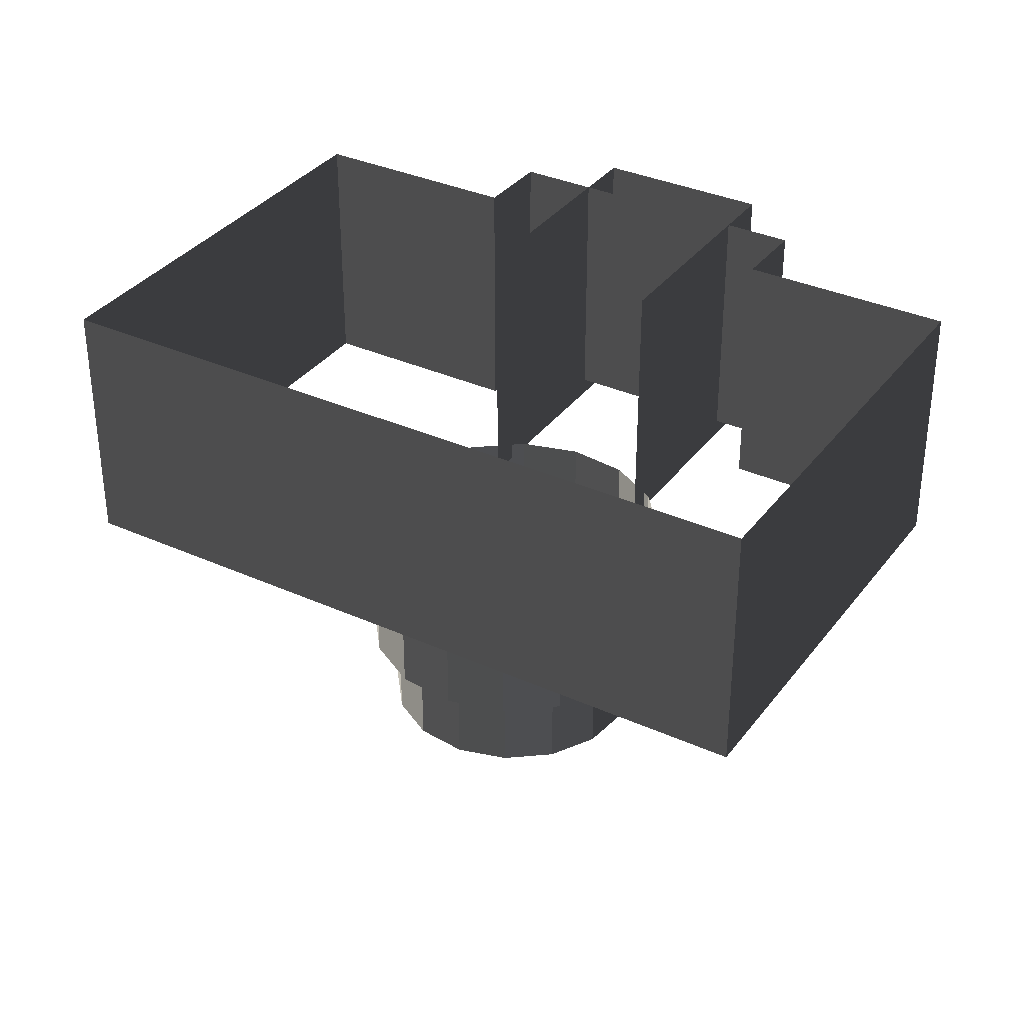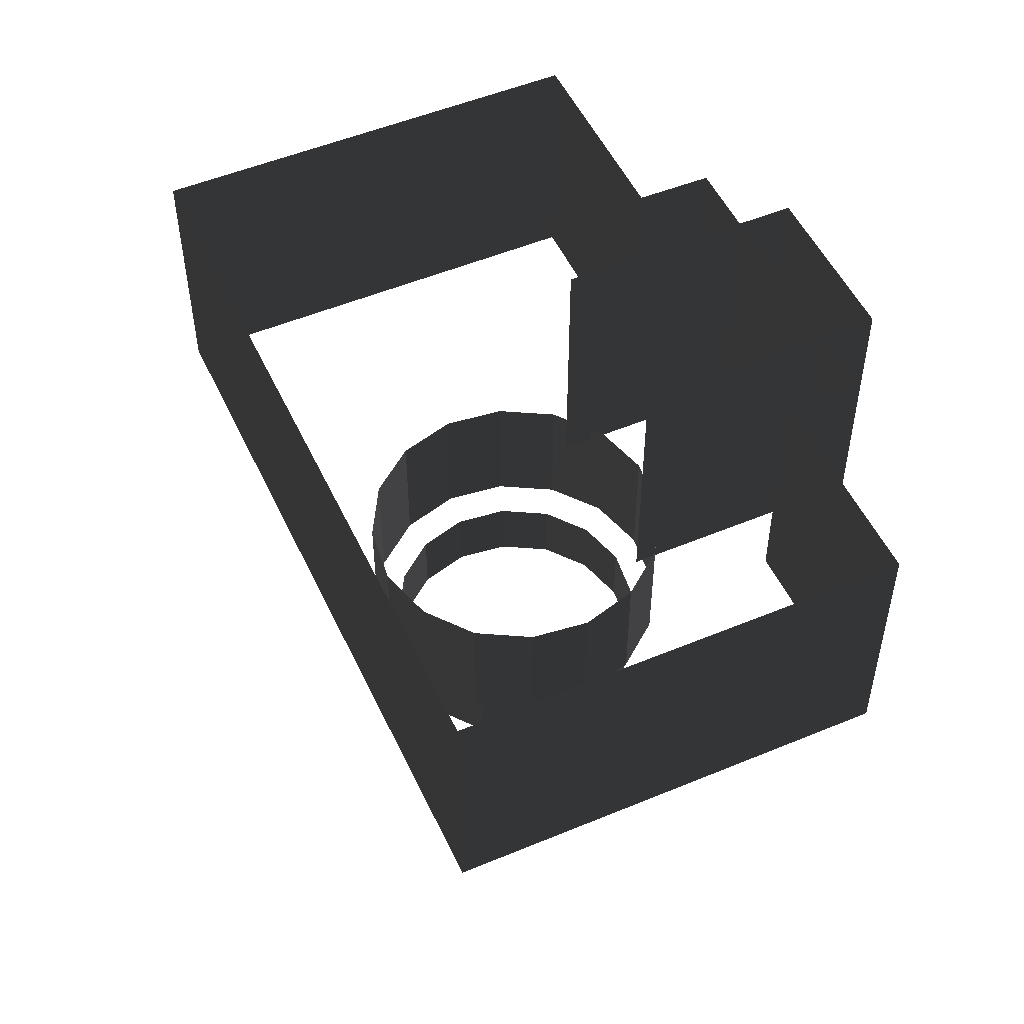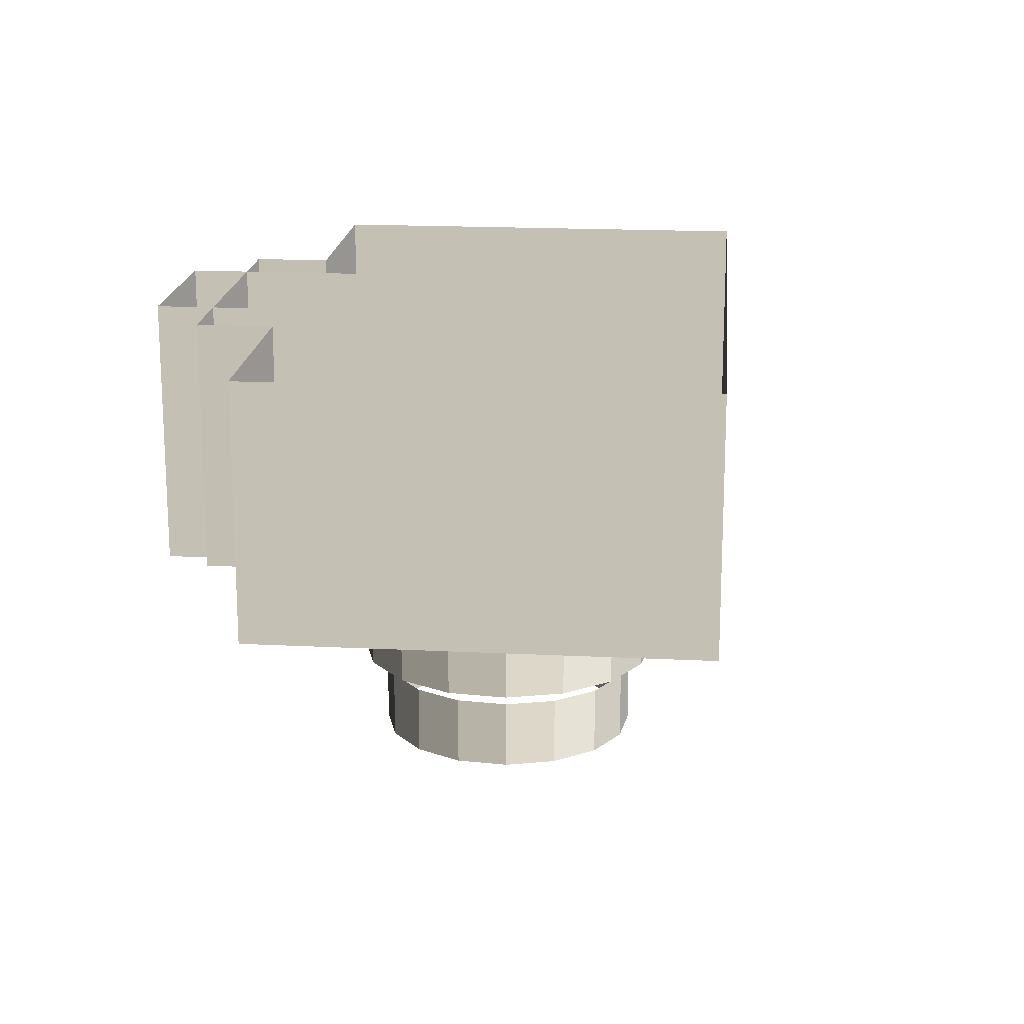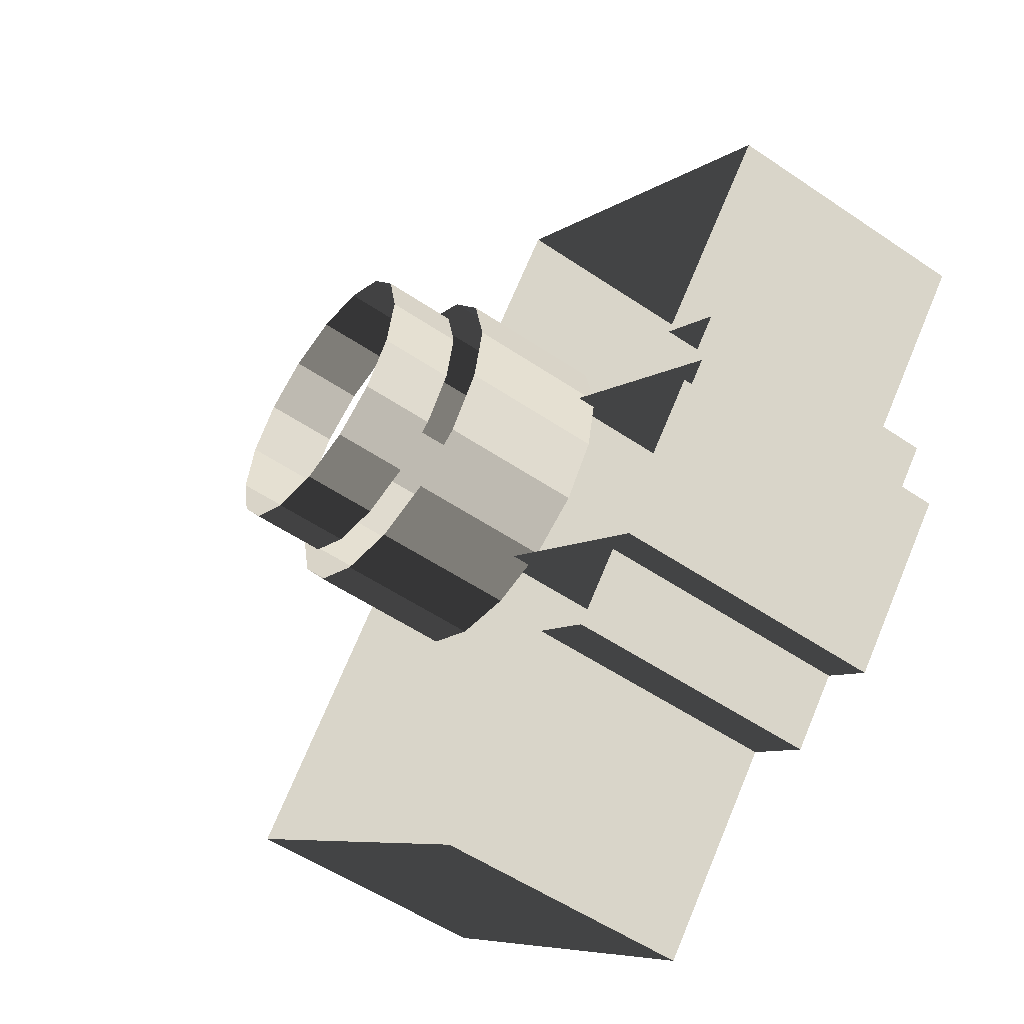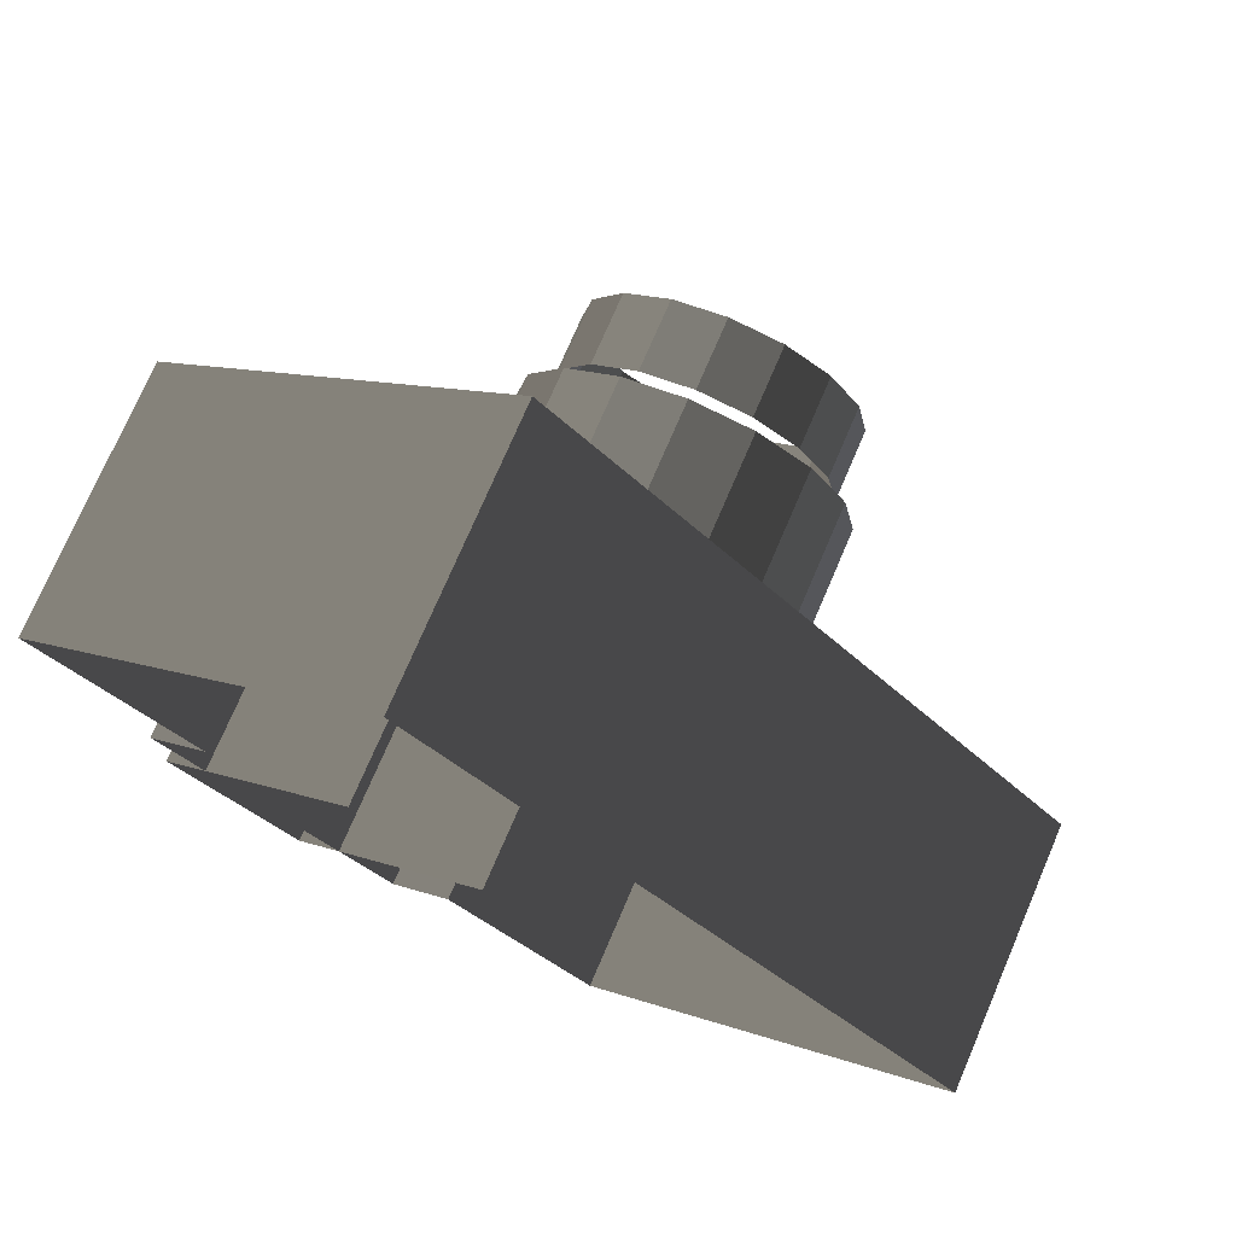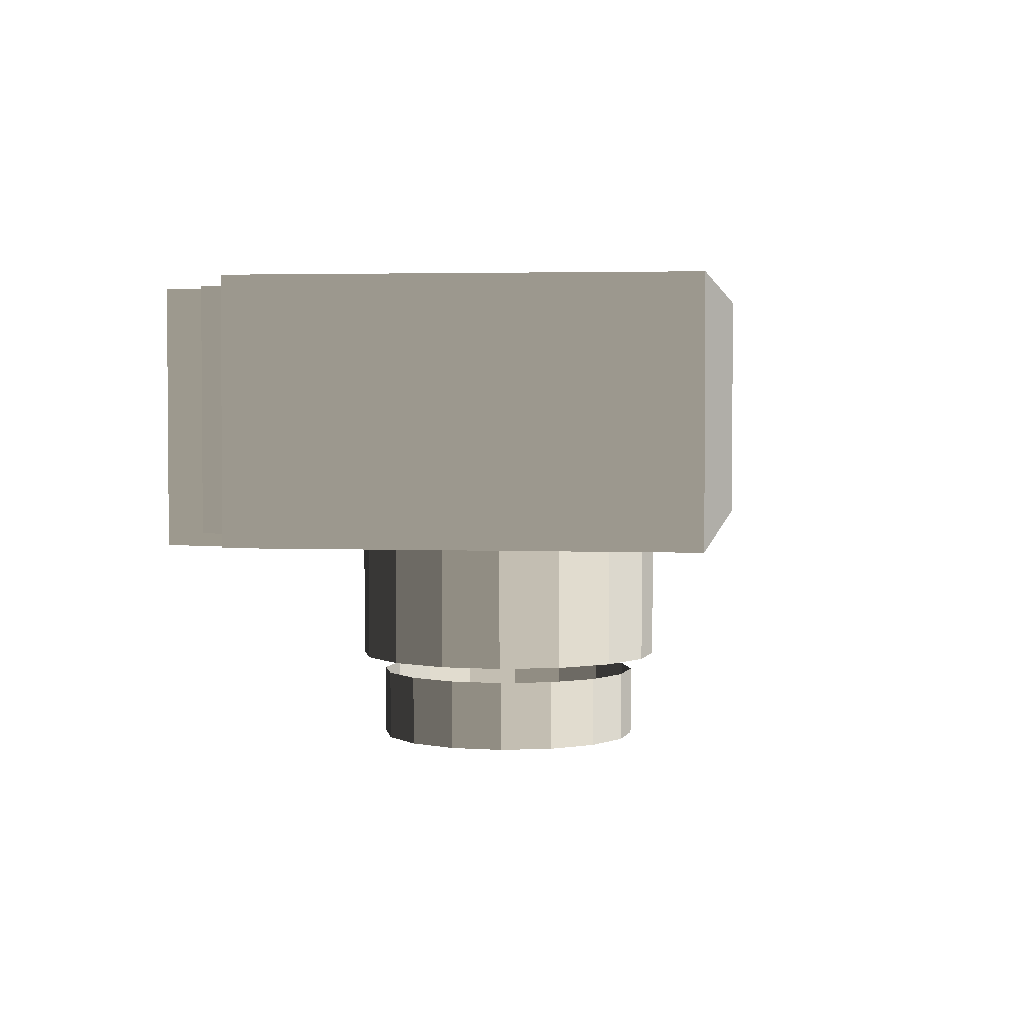
<metadata>
{"format":"obj","ext":"obj","renderer":"f3d","projection":"perspective","resolution":1024,"background":"white","views":[{"elev":34.8,"azim":161.8,"up":"+Z"},{"elev":52.0,"azim":-164.0,"up":"+Z"},{"elev":18.0,"azim":45.8,"up":"+Z"},{"elev":-53.2,"azim":-126.1,"up":"+Y"},{"elev":74.4,"azim":23.2,"up":"+Y"},{"elev":3.0,"azim":48.1,"up":"+Z"}]}
</metadata>
<code>
v -10.49 -4.798 12.29
v -3.988 0.7168 12.29
v -10.49 -4.798 3.169
v -3.988 0.7168 3.169
v -6.634 -9.273 3.169
v -0.134 -3.759 3.169
v -6.634 -9.273 12.29
v -0.134 -3.759 12.29
v -10.49 -4.798 3.169
v -6.634 -9.273 3.169
v -10.49 -4.798 12.29
v -6.634 -9.273 12.29
v -1.709 14.96 12.28
v -1.709 14.96 3.769
v -13.19 5.251 12.28
v -13.19 5.251 3.769
v 3.168 -13.75 12.29
v 3.168 -13.75 3.769
v 14.65 -4.046 12.29
v 14.65 -4.046 3.769
v -10.5 -1.809 12.29
v -10.5 -1.809 3.769
v -3.491 -9.952 12.29
v -3.491 -9.952 3.769
v 2.966 9.526 3.769
v -1.709 14.96 3.769
v -1.709 14.96 12.28
v 2.966 9.526 12.29
v 9.978 1.383 3.769
v 9.978 1.383 12.29
v 14.65 -4.046 12.29
v 14.65 -4.046 3.769
v -3.491 -9.952 12.29
v -3.491 -9.952 3.769
v -1.507 -8.322 12.29
v -1.507 -8.322 3.769
v -8.519 -0.1786 12.29
v -8.519 -0.1786 3.769
v -10.5 -1.809 12.29
v -10.5 -1.809 3.769
v -13.19 5.251 12.28
v -13.19 5.251 3.769
v -8.519 -0.1786 12.29
v -8.519 -0.1786 3.769
v -1.507 -8.322 12.29
v -1.507 -8.322 3.769
v 3.168 -13.75 12.29
v 3.168 -13.75 3.769
v 2.621 5.346 -0.7809
v 0.618 5.744 -0.7809
v 2.621 5.346 3.769
v 0.618 5.744 3.769
v -1.385 5.346 -0.7809
v -3.082 4.211 -0.7809
v -1.385 5.346 3.769
v -3.082 4.211 3.769
v -4.217 2.513 -0.7809
v -4.616 0.5105 -0.7809
v -4.217 2.513 3.769
v -4.616 0.5105 3.769
v 0.618 -4.723 -0.7809
v 2.621 -4.325 -0.7809
v 0.618 -4.723 3.769
v 2.621 -4.325 3.769
v -4.217 -1.492 -0.7809
v -3.082 -3.19 -0.7809
v -4.217 -1.492 3.769
v -3.082 -3.19 3.769
v 4.319 -3.19 -0.7809
v 5.453 -1.492 -0.7809
v 4.319 -3.19 3.769
v 5.453 -1.492 3.769
v -1.385 -4.325 -0.7809
v 0.618 -4.723 -0.7809
v -1.385 -4.325 3.769
v 0.618 -4.723 3.769
v 5.852 0.5105 -0.7809
v 5.453 2.513 -0.7809
v 5.852 0.5105 3.769
v 5.453 2.513 3.769
v 4.319 4.211 -0.7809
v 2.621 5.346 -0.7809
v 4.319 4.211 3.769
v 2.621 5.346 3.769
v 0.618 5.744 -0.7809
v -1.385 5.346 -0.7809
v 0.618 5.744 3.769
v -1.385 5.346 3.769
v -3.082 4.211 -0.7809
v -4.217 2.513 -0.7809
v -3.082 4.211 3.769
v -4.217 2.513 3.769
v -4.616 0.5105 -0.7809
v -4.217 -1.492 -0.7809
v -4.616 0.5105 3.769
v -4.217 -1.492 3.769
v 2.621 -4.325 -0.7809
v 4.319 -3.19 -0.7809
v 2.621 -4.325 3.769
v 4.319 -3.19 3.769
v -3.082 -3.19 -0.7809
v -1.385 -4.325 -0.7809
v -3.082 -3.19 3.769
v -1.385 -4.325 3.769
v 5.453 -1.492 -0.7809
v 5.852 0.5105 -0.7809
v 5.453 -1.492 3.769
v 5.852 0.5105 3.769
v 5.453 2.513 -0.7809
v 4.319 4.211 -0.7809
v 5.453 2.513 3.769
v 4.319 4.211 3.769
v 4.73 2.214 -1.364
v 4.73 2.214 -3.678
v 3.765 3.658 -1.364
v 3.765 3.658 -3.678
v 2.321 4.622 -1.364
v 2.321 4.622 -3.678
v 0.618 4.961 -1.364
v 0.618 4.961 -3.678
v -1.085 4.622 -1.364
v -1.085 4.622 -3.678
v -2.529 3.658 -1.364
v -2.529 3.658 -3.678
v -3.494 2.214 -1.364
v -3.494 2.214 -3.678
v -3.833 0.5105 -1.364
v -3.833 0.5105 -3.678
v 0.618 -3.94 -1.364
v 0.618 -3.94 -3.678
v 2.321 -3.601 -1.364
v 2.321 -3.601 -3.678
v -3.494 -1.193 -1.364
v -3.494 -1.193 -3.678
v -2.529 -2.637 -1.364
v -2.529 -2.637 -3.678
v 3.765 -2.637 -1.364
v 3.765 -2.637 -3.678
v 4.73 -1.193 -1.364
v 4.73 -1.193 -3.678
v -1.085 -3.601 -1.364
v -1.085 -3.601 -3.678
v 0.618 -3.94 -1.364
v 0.618 -3.94 -3.678
v 5.069 0.5105 -1.364
v 5.069 0.5105 -3.678
v 4.73 2.214 -1.364
v 4.73 2.214 -3.678
v 3.765 3.658 -1.364
v 3.765 3.658 -3.678
v 2.321 4.622 -1.364
v 2.321 4.622 -3.678
v 0.618 4.961 -1.364
v 0.618 4.961 -3.678
v -1.085 4.622 -1.364
v -1.085 4.622 -3.678
v -2.529 3.658 -1.364
v -2.529 3.658 -3.678
v -3.494 2.214 -1.364
v -3.494 2.214 -3.678
v -3.833 0.5105 -1.364
v -3.833 0.5105 -3.678
v -3.494 -1.193 -1.364
v -3.494 -1.193 -3.678
v 2.321 -3.601 -1.364
v 2.321 -3.601 -3.678
v 3.765 -2.637 -1.364
v 3.765 -2.637 -3.678
v -2.529 -2.637 -1.364
v -2.529 -2.637 -3.678
v -1.085 -3.601 -1.364
v -1.085 -3.601 -3.678
v 4.73 -1.193 -1.364
v 4.73 -1.193 -3.678
v 5.069 0.5105 -1.364
v 5.069 0.5105 -3.678
g bild195.000_37452_51
f 1 3 2
f 2 3 4
f 5 7 6
f 6 7 8
f 9 11 10
f 10 11 12
f 13 15 14
f 14 15 16
f 17 19 18
f 18 19 20
f 21 23 22
f 22 23 24
f 25 27 26
f 28 27 25
f 29 28 25
f 30 28 29
f 31 30 32
f 32 30 29
f 33 35 34
f 34 35 36
f 37 39 38
f 38 39 40
f 41 43 42
f 42 43 44
f 45 47 46
f 46 47 48
f 49 51 50
f 50 51 52
f 53 55 54
f 54 55 56
f 57 59 58
f 58 59 60
f 61 63 62
f 62 63 64
f 65 67 66
f 66 67 68
f 69 71 70
f 70 71 72
f 73 75 74
f 74 75 76
f 77 79 78
f 78 79 80
f 81 83 82
f 82 83 84
f 85 87 86
f 86 87 88
f 89 91 90
f 90 91 92
f 93 95 94
f 94 95 96
f 97 99 98
f 98 99 100
f 101 103 102
f 102 103 104
f 105 107 106
f 106 107 108
f 109 111 110
f 110 111 112
f 113 115 114
f 114 115 116
f 117 119 118
f 118 119 120
f 121 123 122
f 122 123 124
f 125 127 126
f 126 127 128
f 129 131 130
f 130 131 132
f 133 135 134
f 134 135 136
f 137 139 138
f 138 139 140
f 141 143 142
f 142 143 144
f 145 147 146
f 146 147 148
f 149 151 150
f 150 151 152
f 153 155 154
f 154 155 156
f 157 159 158
f 158 159 160
f 161 163 162
f 162 163 164
f 165 167 166
f 166 167 168
f 169 171 170
f 170 171 172
f 173 175 174
f 174 175 176

</code>
